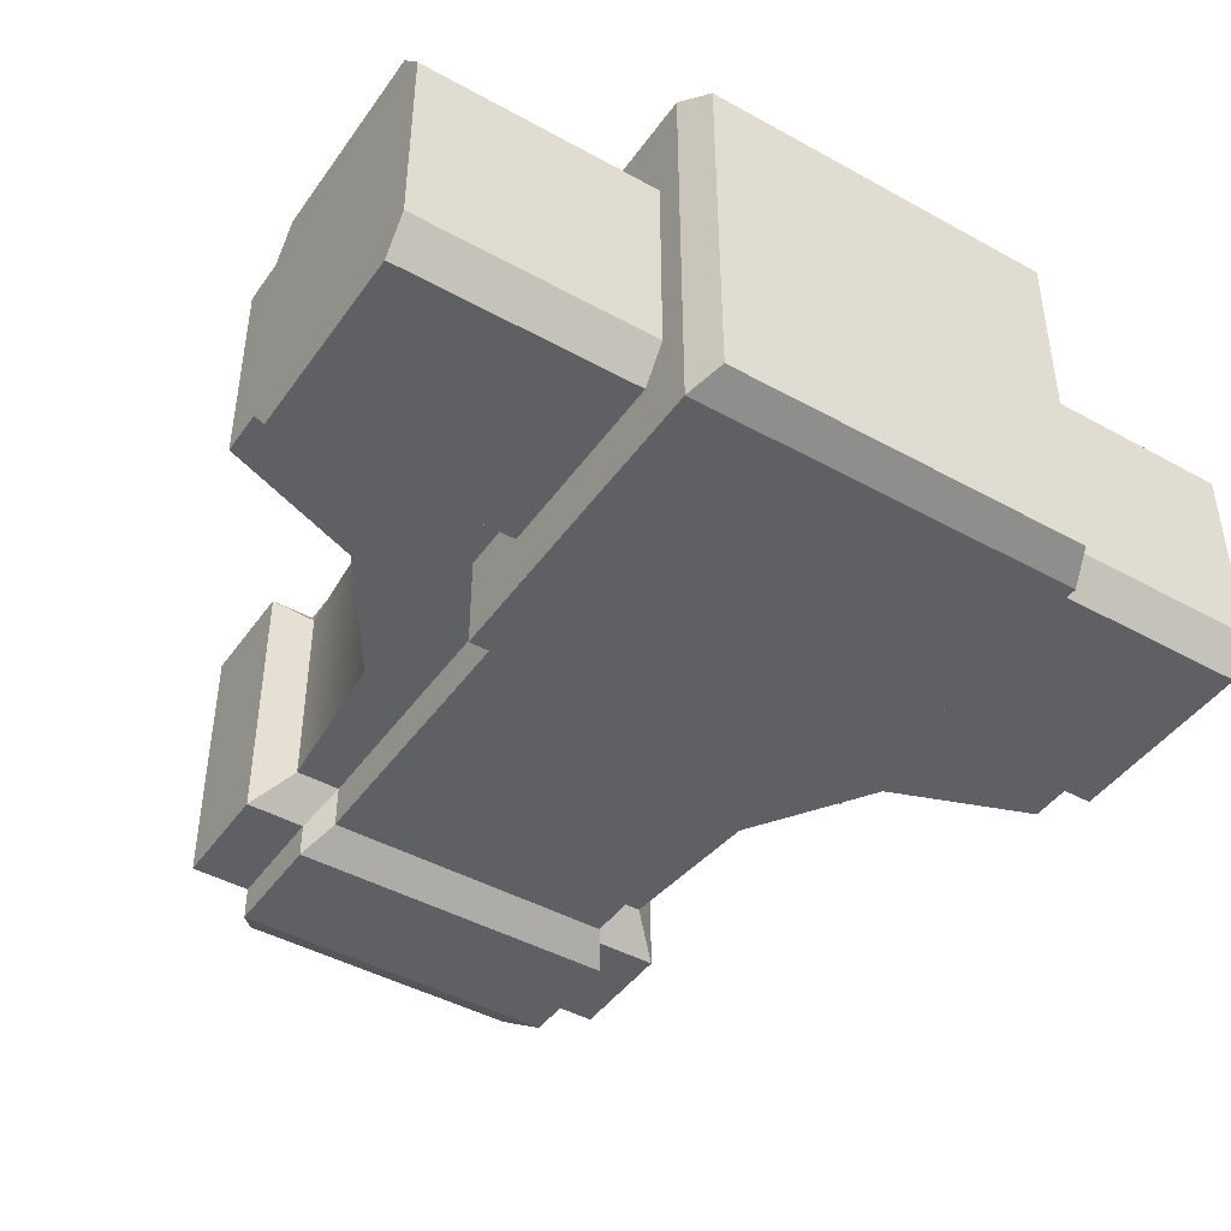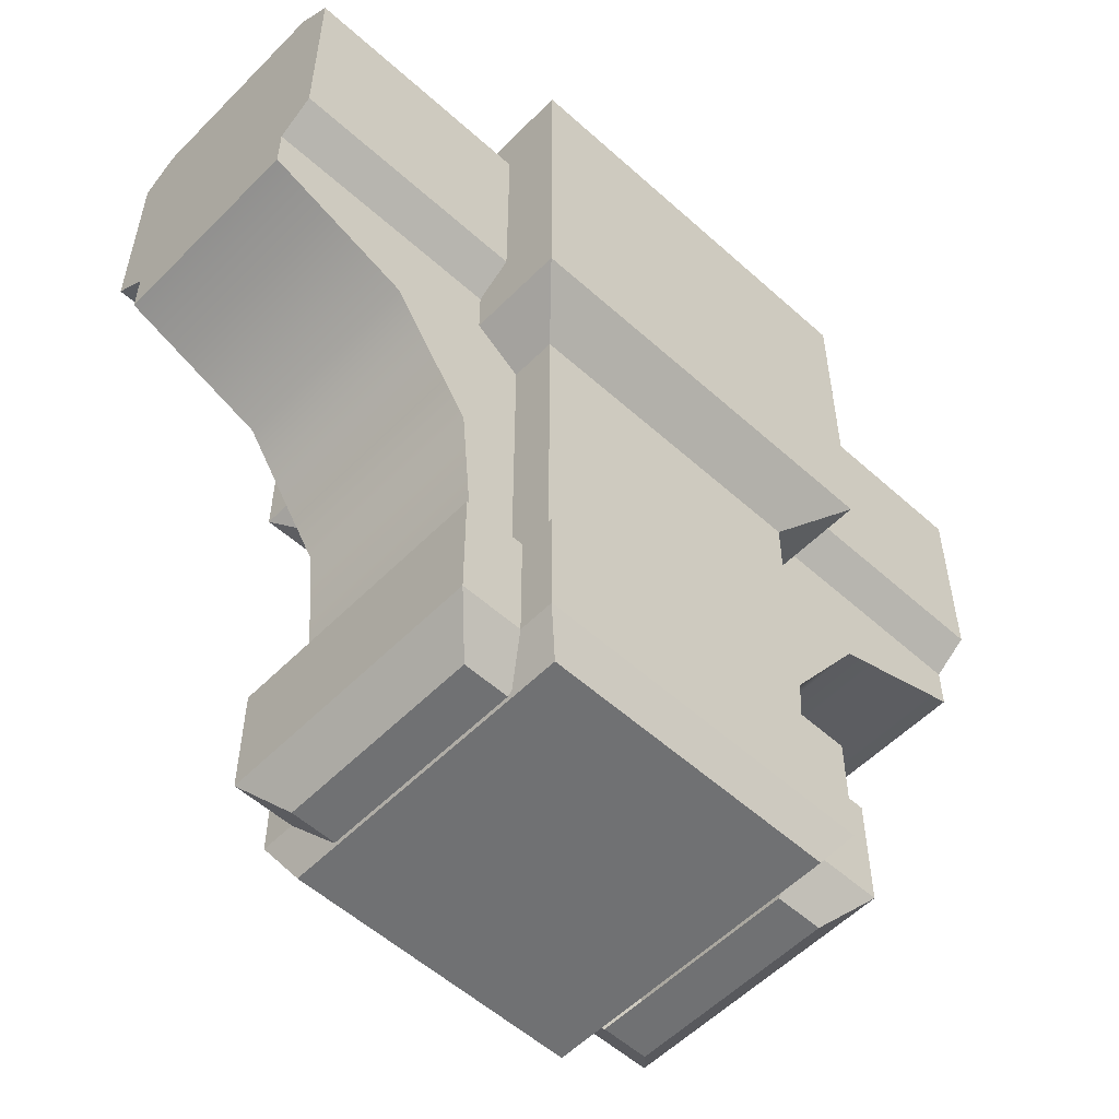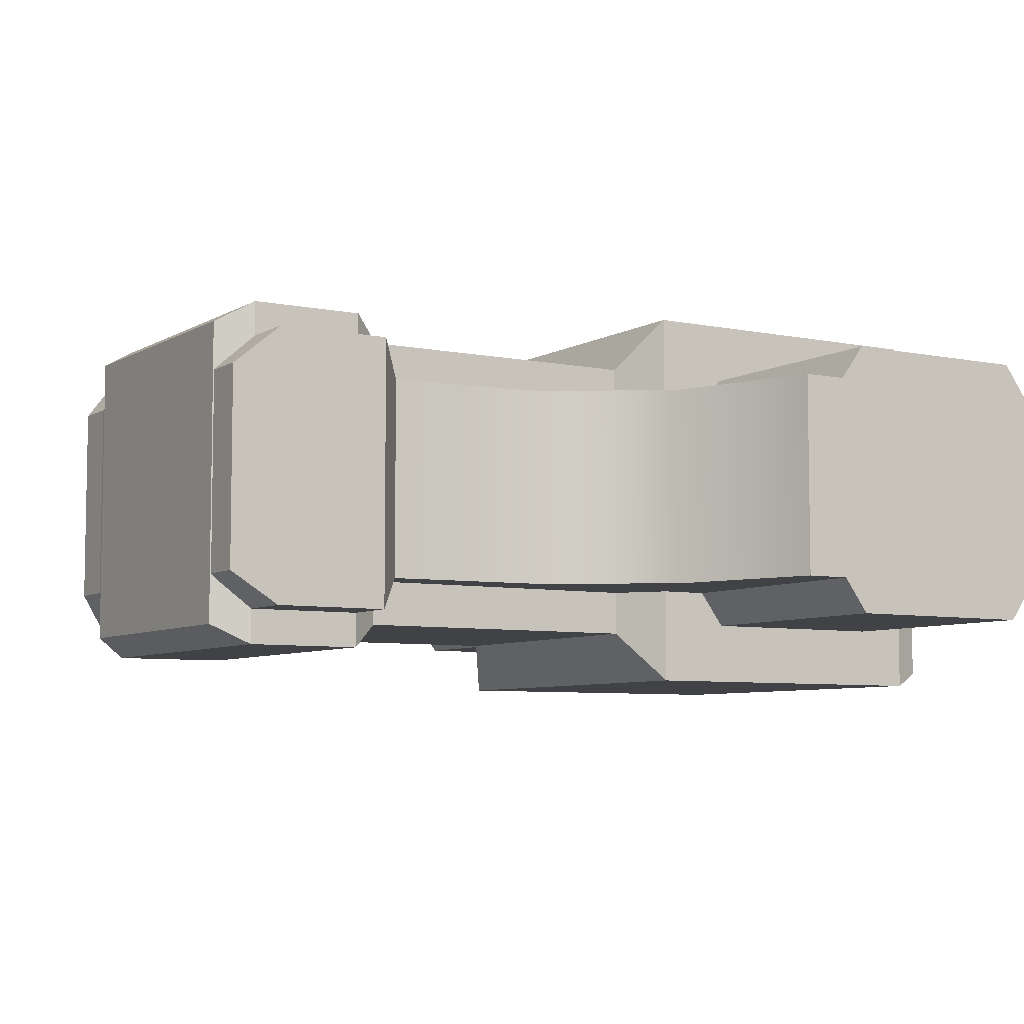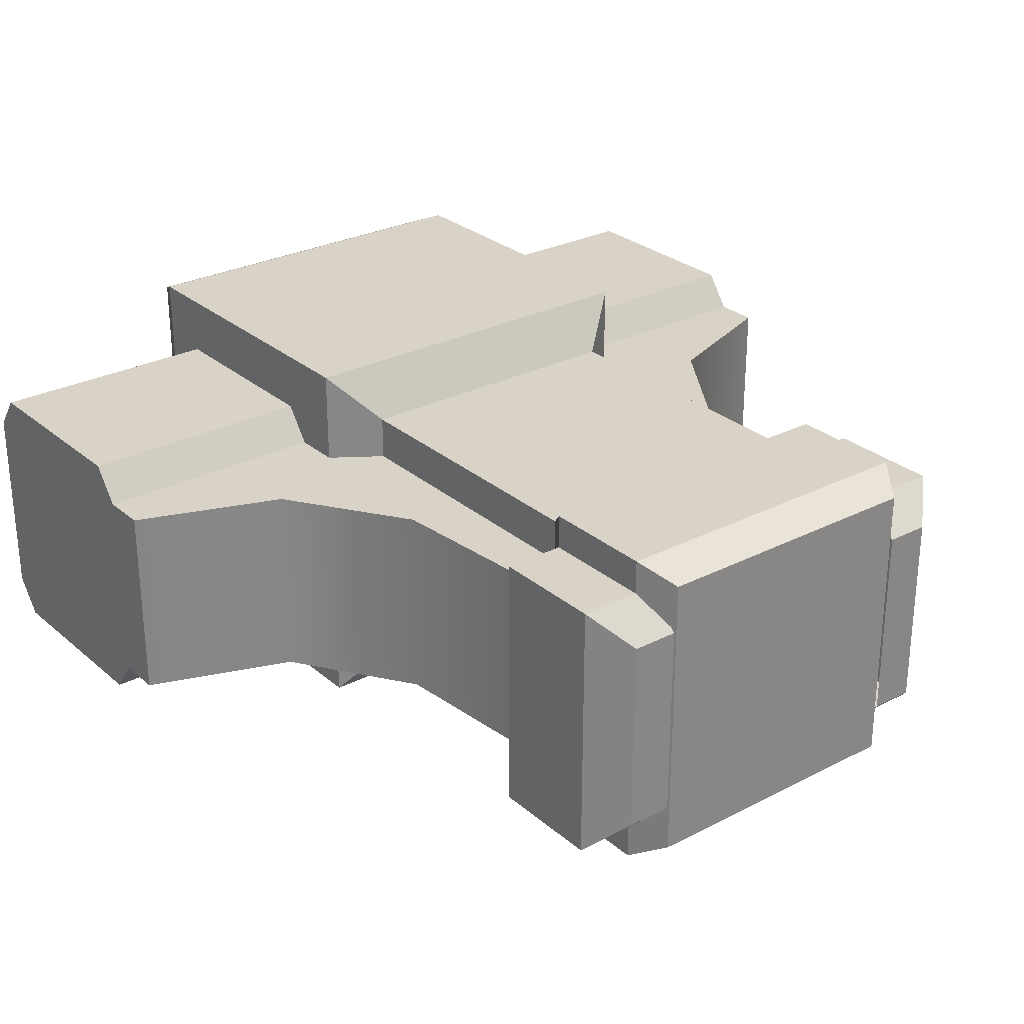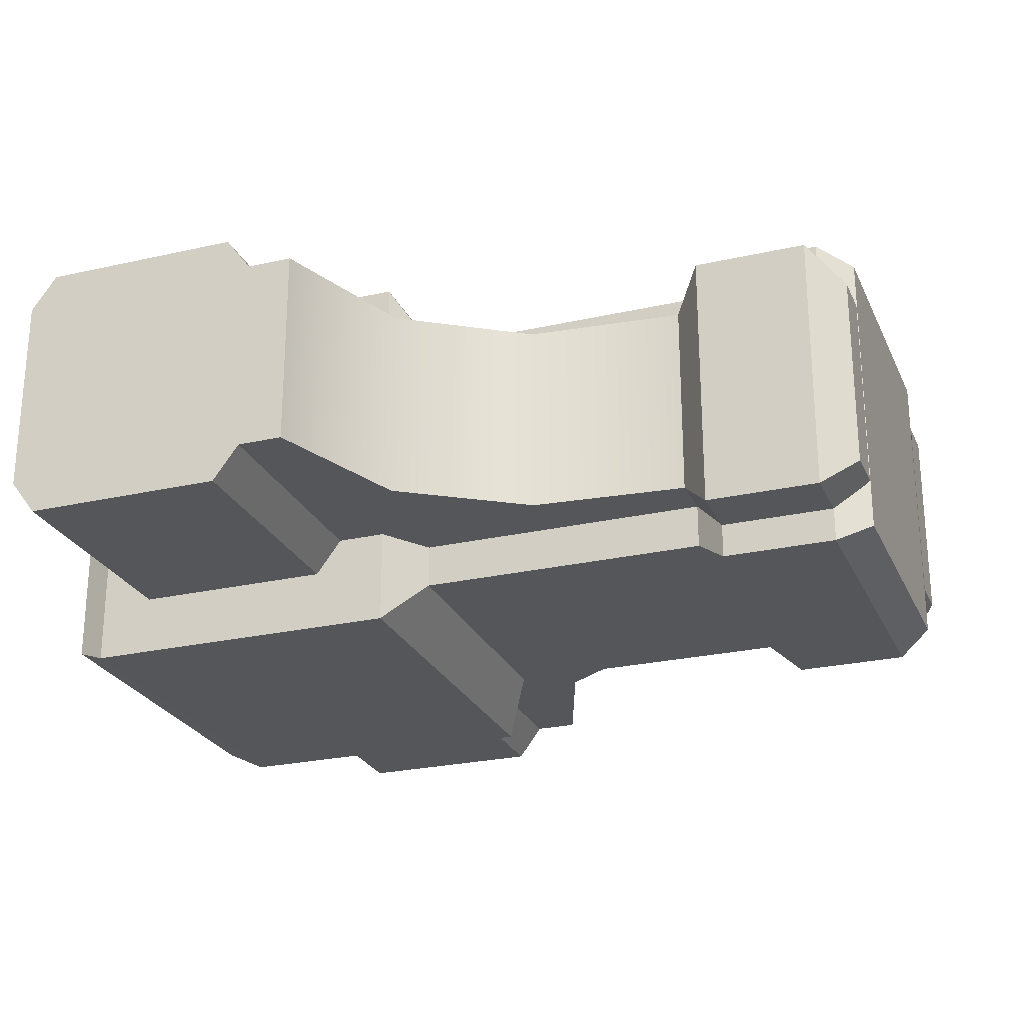
<metadata>
{"format":"obj","ext":"obj","renderer":"f3d","projection":"perspective","resolution":1024,"background":"white","views":[{"elev":-44.4,"azim":147.1,"up":"+Z"},{"elev":-55.2,"azim":136.5,"up":"+Y"},{"elev":-6.5,"azim":58.4,"up":"+Z"},{"elev":27.9,"azim":-38.1,"up":"+Z"},{"elev":-25.2,"azim":-69.8,"up":"+Z"}]}
</metadata>
<code>
o model_1992
v -0.1657 0 0.1716
v -0.1657 0 -0.1716
v 0.1682 0 -0.1716
v 0.1682 0 0.1716
v -0.2081 0.9995 -0.2081
v -0.2081 0.9995 0.2081
v 0.2081 0.9995 0.2081
v 0.2081 0.9995 -0.2081
v -0.1912 0.03955 -0.1942
v -0.1657 0 -0.1716
v -0.1657 0 0.1716
v -0.1912 0.03955 0.1942
v -0.1912 0.03955 0.1942
v -0.1657 0 0.1716
v 0.1682 0 0.1716
v 0.1937 0.03955 0.1942
v 0.1682 0 -0.1716
v 0.1937 0.03955 -0.1942
v 0.1937 0.03955 0.1942
v 0.1682 0 0.1716
v -0.1657 0 -0.1716
v -0.1912 0.03955 -0.1942
v 0.1937 0.03955 -0.1942
v 0.1682 0 -0.1716
v -0.2081 0.9995 0.2081
v -0.2081 0.9995 -0.2081
v -0.225 0.9611 -0.225
v -0.225 0.9611 0.225
v 0.2081 0.9995 0.2081
v -0.2081 0.9995 0.2081
v -0.225 0.9611 0.225
v 0.225 0.9611 0.225
v 0.225 0.9611 -0.225
v 0.2081 0.9995 -0.2081
v 0.2081 0.9995 0.2081
v 0.225 0.9611 0.225
v -0.225 0.9611 -0.225
v -0.2081 0.9995 -0.2081
v 0.2081 0.9995 -0.2081
v 0.225 0.9611 -0.225
v -0.169 0.2052 0.1661
v -0.1912 0.1708 0.1942
v 0.1937 0.1708 0.1942
v 0.1715 0.2052 0.1661
v 0.1937 0.1708 -0.1942
v 0.1715 0.2052 -0.1661
v 0.1715 0.2052 0.1661
v 0.1937 0.1708 0.1942
v -0.1912 0.1708 -0.1942
v -0.169 0.2052 -0.1661
v 0.1715 0.2052 -0.1661
v 0.1937 0.1708 -0.1942
v -0.169 0.2052 -0.1661
v -0.1912 0.1708 -0.1942
v -0.1912 0.1708 0.1942
v -0.169 0.2052 0.1661
v -0.169 0.5457 0.1661
v -0.169 0.2052 0.1661
v 0.1715 0.2052 0.1661
v 0.1715 0.5457 0.1661
v 0.1715 0.2052 -0.1661
v 0.1715 0.5457 -0.1661
v 0.1715 0.5457 0.1661
v 0.1715 0.2052 0.1661
v -0.169 0.2052 -0.1661
v -0.169 0.5457 -0.1661
v 0.1715 0.5457 -0.1661
v 0.1715 0.2052 -0.1661
v -0.169 0.5457 -0.1661
v -0.169 0.2052 -0.1661
v -0.169 0.2052 0.1661
v -0.169 0.5457 0.1661
v -0.1912 0.1708 0.1942
v -0.1912 0.03955 0.1942
v 0.1937 0.03955 0.1942
v 0.1937 0.1708 0.1942
v -0.1912 0.1708 -0.1942
v -0.1912 0.03955 -0.1942
v -0.1912 0.03955 0.1942
v -0.1912 0.1708 0.1942
v 0.1937 0.03955 -0.1942
v 0.1937 0.1708 -0.1942
v 0.1937 0.1708 0.1942
v 0.1937 0.03955 0.1942
v -0.1912 0.03955 -0.1942
v -0.1912 0.1708 -0.1942
v 0.1937 0.1708 -0.1942
v 0.1937 0.03955 -0.1942
v -0.225 0.5839 -0.225
v -0.169 0.5457 -0.1661
v -0.169 0.5457 0.1661
v -0.225 0.5839 0.225
v -0.225 0.5839 0.225
v -0.169 0.5457 0.1661
v 0.1715 0.5457 0.1661
v 0.225 0.5839 0.225
v 0.1715 0.5457 -0.1661
v 0.225 0.5839 -0.225
v 0.225 0.5839 0.225
v 0.1715 0.5457 0.1661
v -0.169 0.5457 -0.1661
v -0.225 0.5839 -0.225
v 0.225 0.5839 -0.225
v 0.1715 0.5457 -0.1661
v -0.225 0.9611 -0.225
v -0.225 0.5839 -0.225
v -0.225 0.5839 0.225
v -0.225 0.9611 0.225
v -0.225 0.9611 0.225
v -0.225 0.5839 0.225
v 0.225 0.5839 0.225
v 0.225 0.9611 0.225
v 0.225 0.5839 -0.225
v 0.225 0.9611 -0.225
v 0.225 0.9611 0.225
v 0.225 0.5839 0.225
v -0.225 0.5839 -0.225
v -0.225 0.9611 -0.225
v 0.225 0.9611 -0.225
v 0.225 0.5839 -0.225
v 0.2621 0.03955 0.1546
v 0.1715 0.03955 0.1546
v 0.1715 0 0.1153
v 0.2228 0 0.1153
v 0.2621 0.03955 -0.1546
v 0.2621 0.03955 0.1546
v 0.2228 0 0.1153
v 0.2228 0 -0.1153
v 0.2228 0.2052 0.1153
v 0.1715 0.2052 0.1153
v 0.1715 0.1708 0.1546
v 0.2621 0.1708 0.1546
v 0.2228 0.2052 -0.1153
v 0.2228 0.2052 0.1153
v 0.2621 0.1708 0.1546
v 0.2621 0.1708 -0.1546
v 0.2228 0.2052 -0.1153
v 0.2621 0.1708 -0.1546
v 0.1715 0.1708 -0.1546
v 0.1715 0.2052 -0.1153
v 0.2621 0.03955 -0.1546
v 0.2228 0 -0.1153
v 0.1715 0 -0.1153
v 0.1715 0.03955 -0.1546
v 0.1715 0.03955 0.1546
v 0.2621 0.03955 0.1546
v 0.2621 0.1708 0.1546
v 0.1715 0.1708 0.1546
v 0.1715 0.1708 -0.1546
v 0.2621 0.1708 -0.1546
v 0.2621 0.03955 -0.1546
v 0.1715 0.03955 -0.1546
v 0.1715 0 -0.1153
v 0.2228 0 -0.1153
v 0.2228 0 0.1153
v 0.1715 0 0.1153
v 0.2621 0.03955 0.1546
v 0.2621 0.03955 -0.1546
v 0.2621 0.1708 -0.1546
v 0.2621 0.1708 0.1546
v 0.1715 0.5878 0.1153
v 0.3327 0.5265 0.1153
v 0.5 0.5878 0.1153
v 0.1715 0.2052 -0.1153
v 0.1715 0.5878 -0.1153
v 0.2389 0.3853 -0.1153
v 0.3327 0.5265 0.1153
v 0.3327 0.5265 -0.1153
v 0.5 0.5878 -0.1153
v 0.5 0.5878 0.1153
v 0.2389 0.3853 0.1153
v 0.2389 0.3853 -0.1153
v 0.2228 0.2052 0.1153
v 0.2228 0.2052 -0.1153
v 0.5 0.6396 0.1153
v 0.1715 0.6396 0.1153
v 0.1715 0.6396 -0.1153
v 0.5 0.6396 -0.1153
v 0.5 0.5878 -0.1153
v 0.1715 0.5878 -0.1153
v 0.3327 0.5265 -0.1153
v 0.2389 0.3853 0.1153
v 0.3327 0.5265 0.1153
v 0.1715 0.5878 0.1153
v 0.1715 0.2052 0.1153
v 0.2228 0.2052 0.1153
v 0.3327 0.5265 -0.1153
v 0.1715 0.2052 -0.1153
v 0.2228 0.2052 -0.1153
v 0.5 0.5878 0.1153
v 0.5 0.5878 -0.1153
v 0.5 0.6396 -0.1153
v 0.5 0.6396 0.1153
v -0.2621 0.03955 -0.1546
v -0.169 0.03955 -0.1546
v -0.169 0 -0.1153
v -0.2228 0 -0.1153
v -0.2621 0.03955 0.1546
v -0.2621 0.03955 -0.1546
v -0.2228 0 -0.1153
v -0.2228 0 0.1153
v -0.2228 0.2052 -0.1153
v -0.169 0.2052 -0.1153
v -0.169 0.1708 -0.1546
v -0.2621 0.1708 -0.1546
v -0.2228 0.2052 0.1153
v -0.2228 0.2052 -0.1153
v -0.2621 0.1708 -0.1546
v -0.2621 0.1708 0.1546
v -0.2228 0.2052 0.1153
v -0.2621 0.1708 0.1546
v -0.169 0.1708 0.1546
v -0.169 0.2052 0.1153
v -0.2621 0.03955 0.1546
v -0.2228 0 0.1153
v -0.169 0 0.1153
v -0.169 0.03955 0.1546
v -0.169 0.03955 -0.1546
v -0.2621 0.03955 -0.1546
v -0.2621 0.1708 -0.1546
v -0.169 0.1708 -0.1546
v -0.169 0.1708 0.1546
v -0.2621 0.1708 0.1546
v -0.2621 0.03955 0.1546
v -0.169 0.03955 0.1546
v -0.169 0 0.1153
v -0.2228 0 0.1153
v -0.2228 0 -0.1153
v -0.169 0 -0.1153
v -0.2621 0.03955 -0.1546
v -0.2621 0.03955 0.1546
v -0.2621 0.1708 0.1546
v -0.2621 0.1708 -0.1546
v -0.169 0.5878 -0.1153
v -0.3327 0.5265 -0.1153
v -0.5 0.5878 -0.1153
v -0.169 0.2052 0.1153
v -0.169 0.5878 0.1153
v -0.2389 0.3853 0.1153
v -0.3327 0.5265 -0.1153
v -0.3327 0.5265 0.1153
v -0.5 0.5878 0.1153
v -0.5 0.5878 -0.1153
v -0.2389 0.3853 -0.1153
v -0.2389 0.3853 0.1153
v -0.2228 0.2052 -0.1153
v -0.2228 0.2052 0.1153
v -0.5 0.6396 -0.1153
v -0.169 0.6396 -0.1153
v -0.169 0.6396 0.1153
v -0.5 0.6396 0.1153
v -0.5 0.5878 0.1153
v -0.3327 0.5265 0.1153
v -0.2389 0.3853 -0.1153
v -0.169 0.2052 -0.1153
v -0.2228 0.2052 -0.1153
v -0.2228 0.2052 0.1153
v -0.5 0.5878 -0.1153
v -0.5 0.5878 0.1153
v -0.5 0.6396 0.1153
v -0.5 0.6396 -0.1153
v -0.5 0.9278 0.1153
v -0.5 0.6396 0.1153
v -0.5 0.6691 0.1552
v -0.5 0.8983 0.1552
v -0.5 0.6691 -0.1552
v -0.5 0.6396 -0.1153
v -0.5 0.9278 -0.1153
v -0.5 0.8983 -0.1552
v -0.225 0.6691 -0.1552
v -0.5 0.6691 -0.1552
v -0.5 0.8983 -0.1552
v -0.225 0.8983 -0.1552
v -0.225 0.9278 -0.1153
v -0.5 0.9278 -0.1153
v -0.5 0.9278 0.1153
v -0.225 0.9278 0.1153
v -0.225 0.8983 0.1552
v -0.5 0.8983 0.1552
v -0.5 0.6691 0.1552
v -0.225 0.6691 0.1552
v -0.5 0.6691 -0.1552
v -0.225 0.6691 -0.1552
v -0.225 0.6396 -0.1153
v -0.5 0.6396 -0.1153
v -0.5 0.9278 -0.1153
v -0.225 0.9278 -0.1153
v -0.225 0.8983 -0.1552
v -0.5 0.8983 -0.1552
v -0.5 0.8983 0.1552
v -0.225 0.8983 0.1552
v -0.225 0.9278 0.1153
v -0.5 0.9278 0.1153
v -0.5 0.6396 0.1153
v -0.225 0.6396 0.1153
v -0.225 0.6691 0.1552
v -0.5 0.6691 0.1552
v 0.5 0.9278 -0.1153
v 0.5 0.6396 -0.1153
v 0.5 0.6691 -0.1552
v 0.5 0.8983 -0.1552
v 0.5 0.6691 0.1552
v 0.5 0.6396 0.1153
v 0.5 0.9278 0.1153
v 0.5 0.8983 0.1552
v 0.225 0.6691 0.1552
v 0.5 0.6691 0.1552
v 0.5 0.8983 0.1552
v 0.225 0.8983 0.1552
v 0.225 0.9278 0.1153
v 0.5 0.9278 0.1153
v 0.5 0.9278 -0.1153
v 0.225 0.9278 -0.1153
v 0.225 0.8983 -0.1552
v 0.5 0.8983 -0.1552
v 0.5 0.6691 -0.1552
v 0.225 0.6691 -0.1552
v 0.5 0.6691 0.1552
v 0.225 0.6691 0.1552
v 0.225 0.6396 0.1153
v 0.5 0.6396 0.1153
v 0.5 0.9278 0.1153
v 0.225 0.9278 0.1153
v 0.225 0.8983 0.1552
v 0.5 0.8983 0.1552
v 0.5 0.8983 -0.1552
v 0.225 0.8983 -0.1552
v 0.225 0.9278 -0.1153
v 0.5 0.9278 -0.1153
v 0.5 0.6396 -0.1153
v 0.225 0.6396 -0.1153
v 0.225 0.6691 -0.1552
v 0.5 0.6691 -0.1552
g surface_000
f 117 119 120
f 117 118 119
f 113 115 116
f 113 114 115
f 109 111 112
f 109 110 111
f 105 107 108
f 105 106 107
f 101 103 104
f 101 102 103
f 97 99 100
f 97 98 99
f 93 95 96
f 93 94 95
f 89 91 92
f 89 90 91
f 85 87 88
f 85 86 87
f 81 83 84
f 81 82 83
f 77 79 80
f 77 78 79
f 73 75 76
f 73 74 75
f 69 71 72
f 69 70 71
f 65 67 68
f 65 66 67
f 61 63 64
f 61 62 63
f 57 59 60
f 57 58 59
f 53 55 56
f 53 54 55
f 49 51 52
f 49 50 51
f 45 47 48
f 45 46 47
f 41 43 44
f 41 42 43
f 37 39 40
f 37 38 39
f 33 35 36
f 33 34 35
f 29 31 32
f 29 30 31
f 25 27 28
f 25 26 27
f 21 23 24
f 21 22 23
f 17 19 20
f 17 18 19
f 13 15 16
f 13 14 15
f 9 11 12
f 9 10 11
f 5 7 8
f 5 6 7
f 1 3 4
f 1 2 3
f 188 166 189
f 190 192 193
f 190 191 192
f 166 165 187
f 164 165 166
f 182 185 186
f 182 184 185
f 182 183 184
f 180 179 181
f 177 179 180
f 177 178 179
f 161 175 176
f 161 163 175
f 161 162 163
f 173 174 172
f 173 172 171
f 171 172 168
f 171 168 167
f 167 168 169
f 167 169 170
f 157 159 160
f 157 158 159
f 153 155 156
f 153 154 155
f 149 151 152
f 149 150 151
f 145 147 148
f 145 146 147
f 141 143 144
f 141 142 143
f 137 139 140
f 137 138 139
f 133 135 136
f 133 134 135
f 129 131 132
f 129 130 131
f 125 127 128
f 125 126 127
f 121 123 124
f 121 122 123
f 258 260 261
f 258 259 260
f 237 239 257
f 237 238 239
f 239 238 253
f 238 252 253
f 250 252 238
f 250 251 252
f 254 255 256
f 254 234 255
f 254 235 234
f 234 235 236
f 234 236 248
f 234 248 249
f 246 247 245
f 246 245 244
f 244 245 241
f 244 241 240
f 240 241 242
f 240 242 243
f 230 232 233
f 230 231 232
f 226 228 229
f 226 227 228
f 222 224 225
f 222 223 224
f 218 220 221
f 218 219 220
f 214 216 217
f 214 215 216
f 210 212 213
f 210 211 212
f 206 208 209
f 206 207 208
f 202 204 205
f 202 203 204
f 198 200 201
f 198 199 200
f 194 196 197
f 194 195 196
f 294 296 297
f 294 295 296
f 290 292 293
f 290 291 292
f 286 288 289
f 286 287 288
f 282 284 285
f 282 283 284
f 278 280 281
f 278 279 280
f 274 276 277
f 274 275 276
f 270 272 273
f 270 271 272
f 266 268 269
f 266 267 268
f 268 267 263
f 268 263 262
f 262 263 264
f 262 264 265
f 330 332 333
f 330 331 332
f 326 328 329
f 326 327 328
f 322 324 325
f 322 323 324
f 318 320 321
f 318 319 320
f 314 316 317
f 314 315 316
f 310 312 313
f 310 311 312
f 306 308 309
f 306 307 308
f 302 304 305
f 302 303 304
f 304 303 299
f 304 299 298
f 298 299 300
f 298 300 301

</code>
